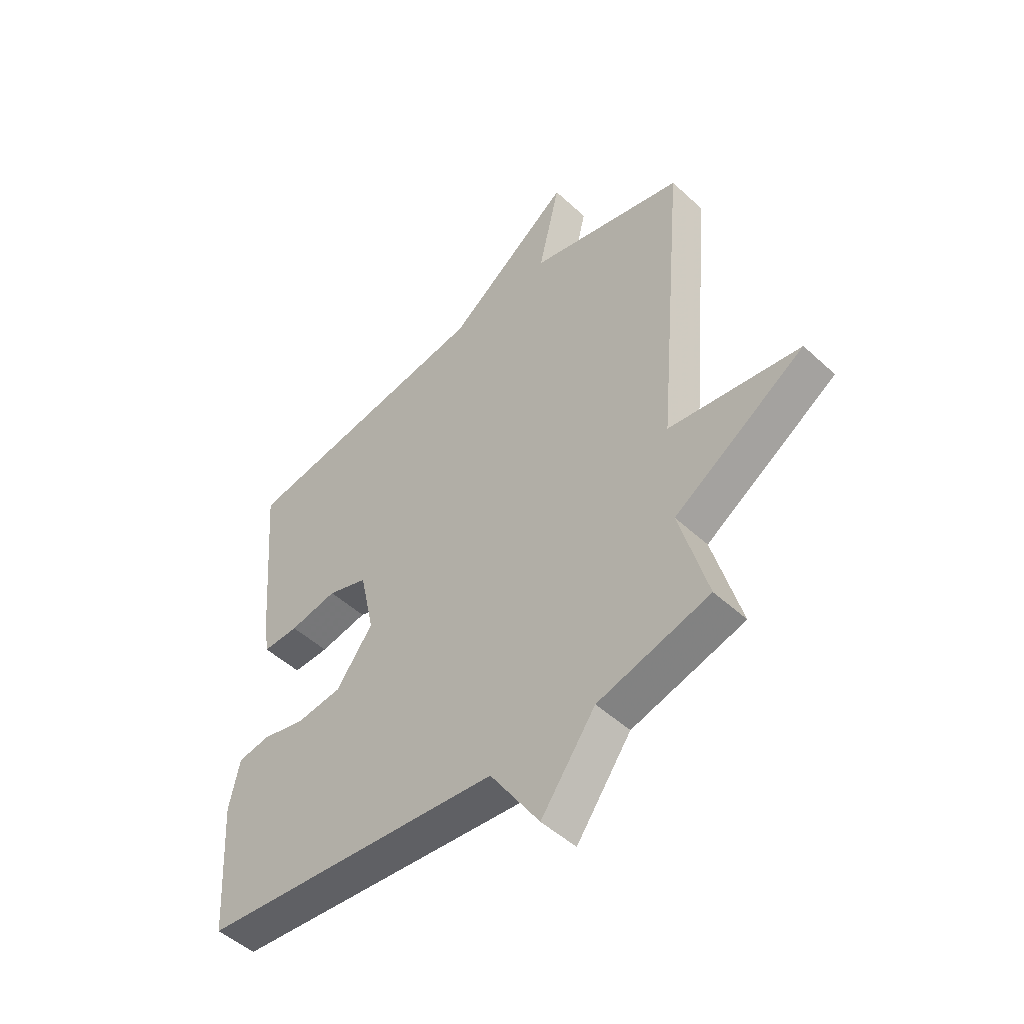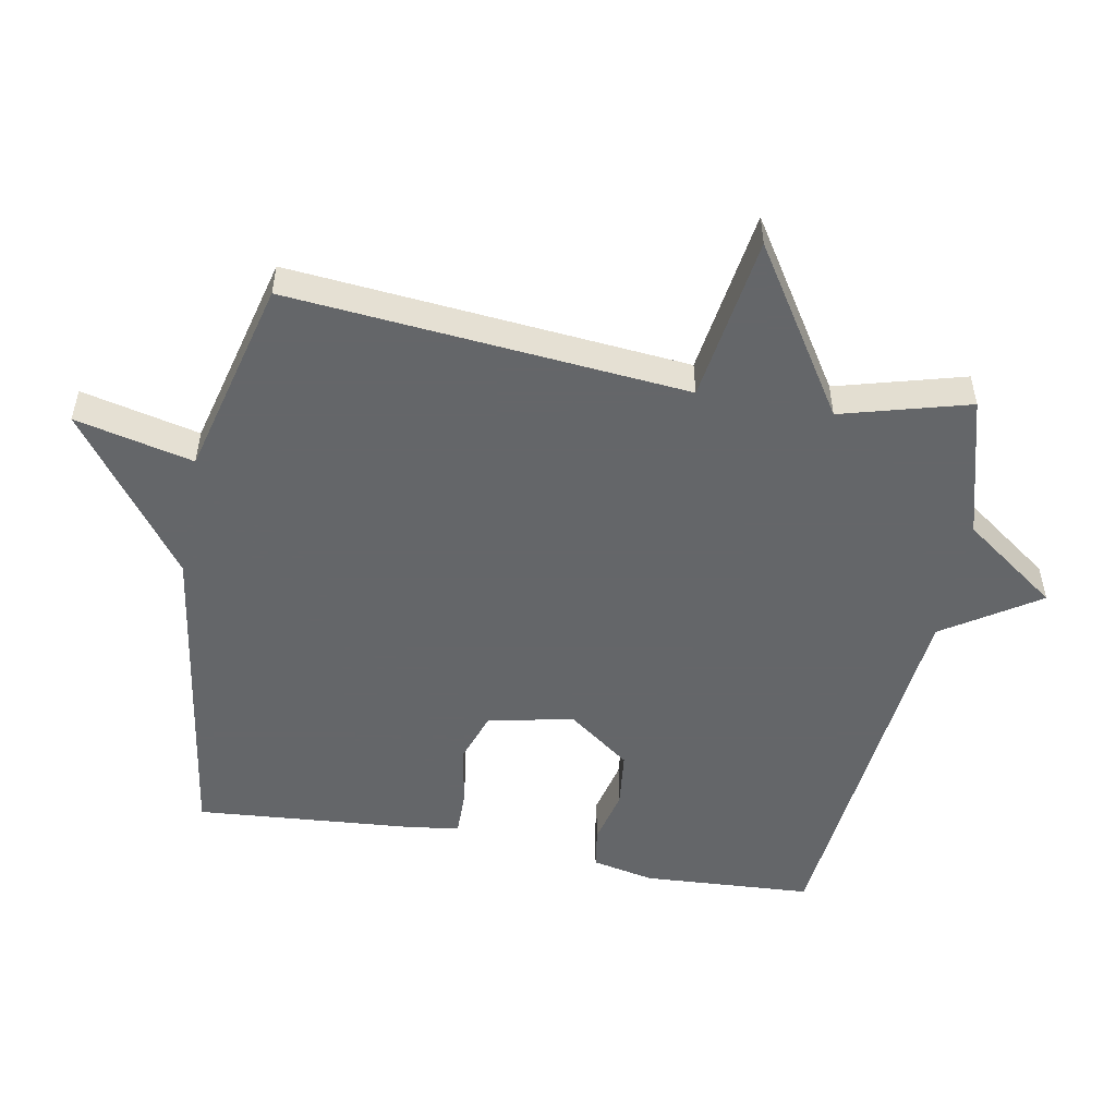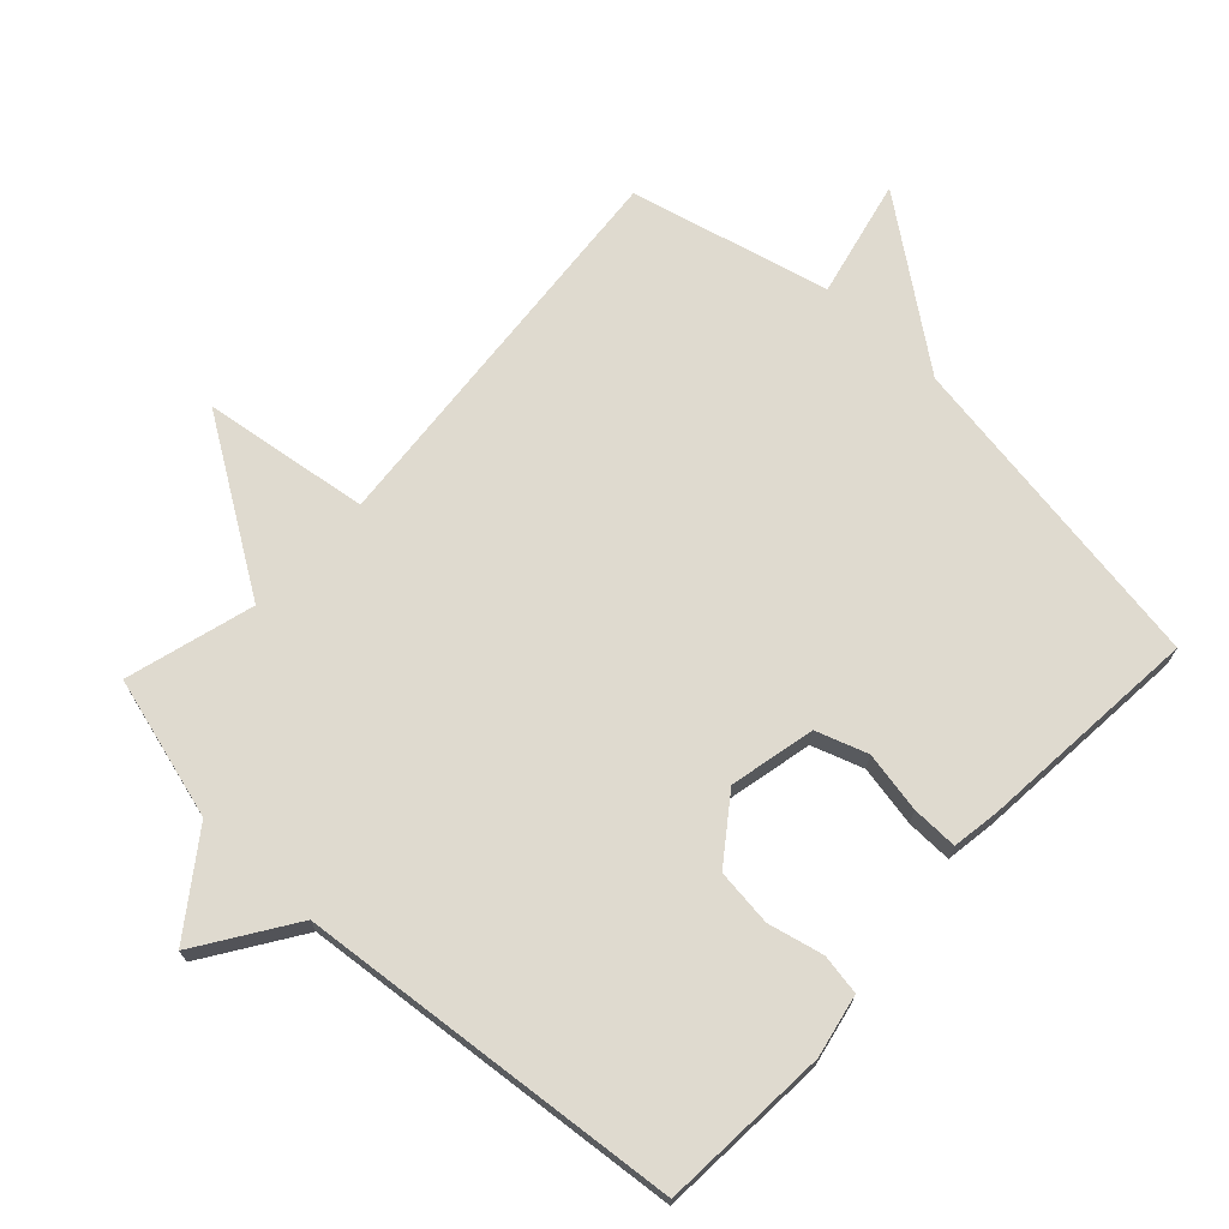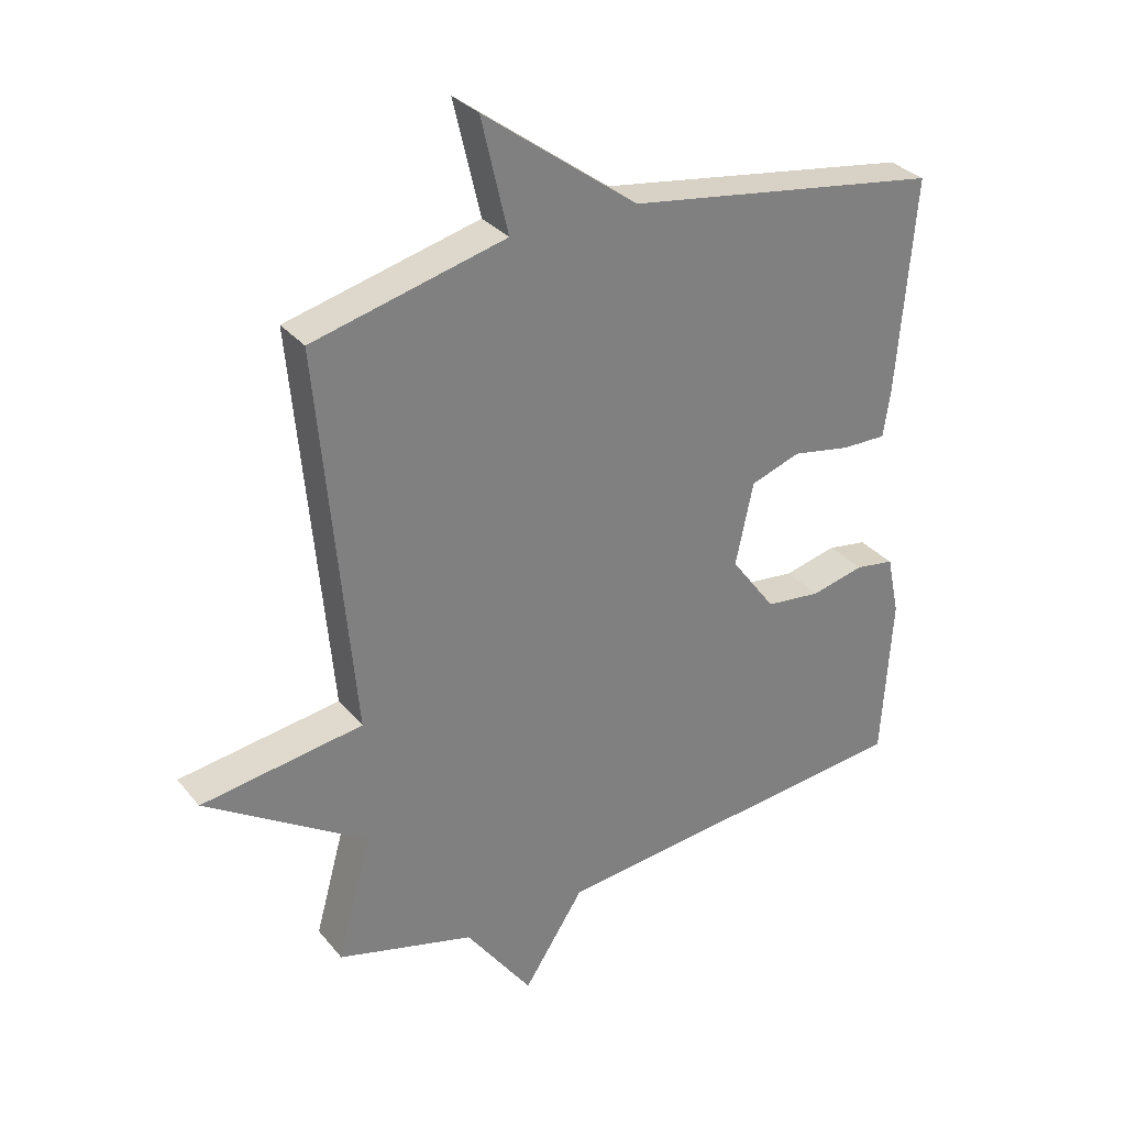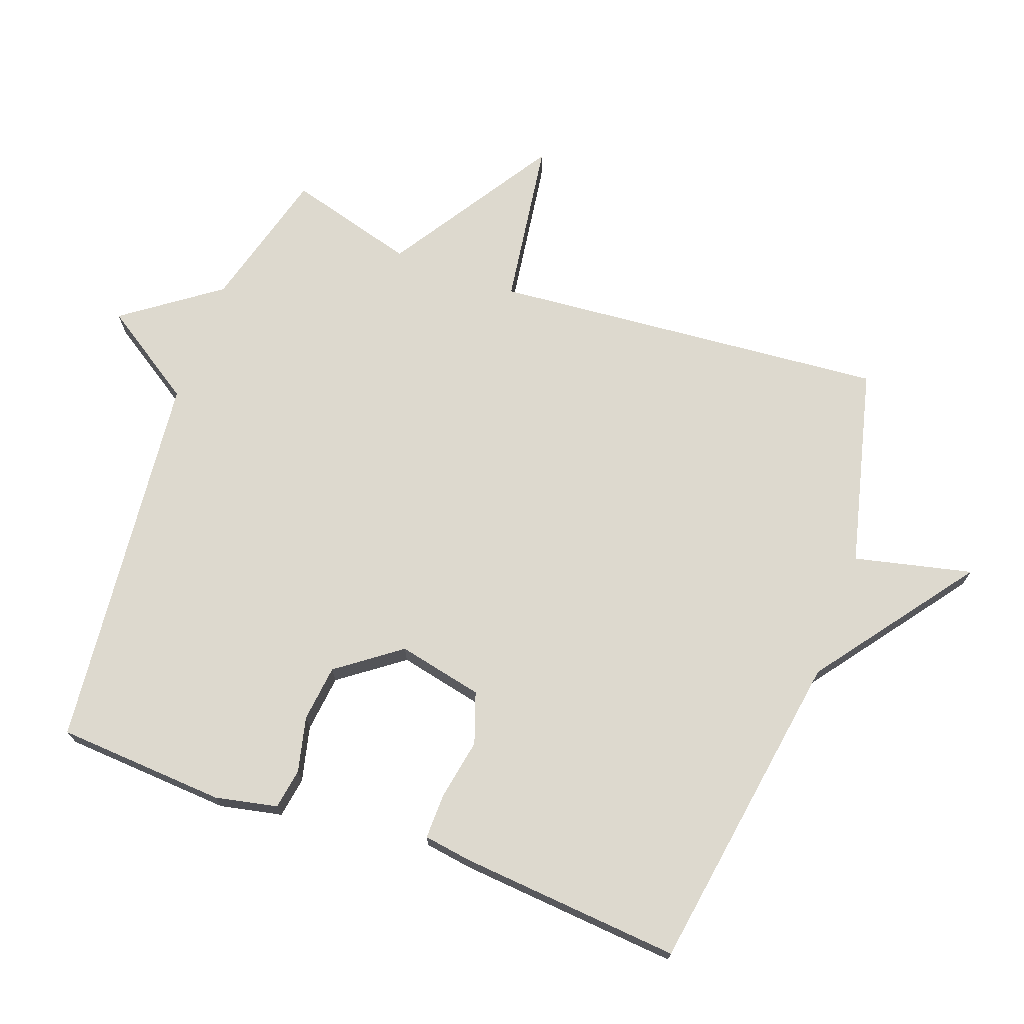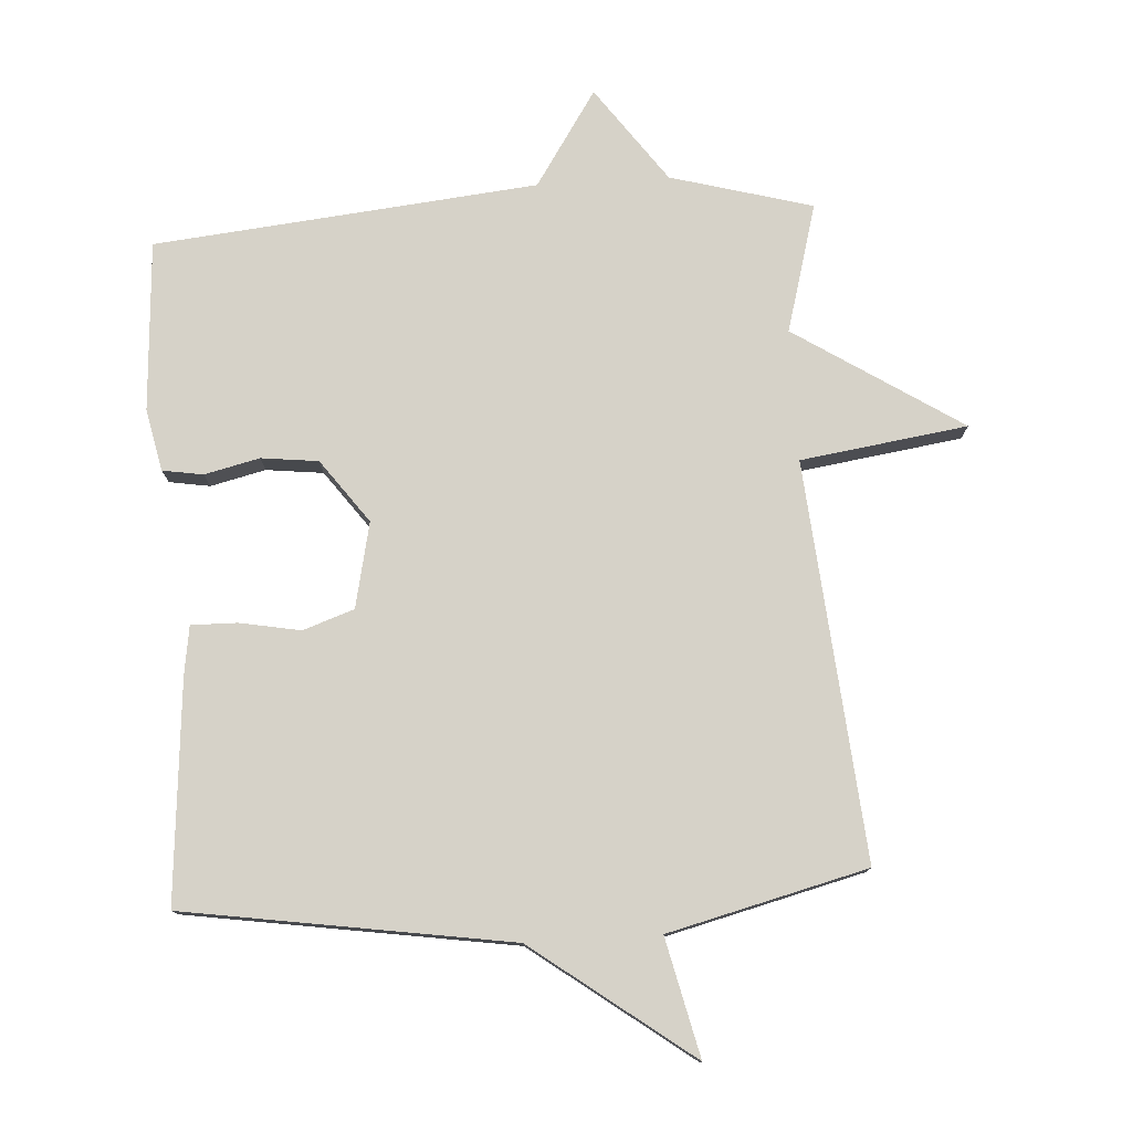
<metadata>
{"format":"obj","ext":"obj","renderer":"f3d","projection":"perspective","resolution":1024,"background":"white","views":[{"elev":-49.4,"azim":44.5,"up":"+Z"},{"elev":-51.7,"azim":79.4,"up":"+Y"},{"elev":70.7,"azim":-136.8,"up":"+Y"},{"elev":31.5,"azim":147.5,"up":"+Z"},{"elev":71.7,"azim":-69.9,"up":"+Y"},{"elev":77.7,"azim":-3.5,"up":"+Y"}]}
</metadata>
<code>
v 0.5 0.07 -0.5
v 0.284 0.07 -0.559
v 0.179 0.07 -0.704
v 0.084 0.07 -0.559
v -0.5 0.07 -0.5
v -0.516 0.07 -0.242
v -0.496 0.07 -0.147
v -0.434 0.07 -0.137
v -0.35 0.07 -0.157
v -0.263 0.07 -0.147
v -0.192 0.07 -0.051
v -0.22 0.07 0.079
v -0.298 0.07 0.106
v -0.391 0.07 0.089
v -0.461 0.07 0.088
v -0.472 0.07 0.162
v -0.5 0.07 0.5
v -0.003 0.07 0.576
v 0.239 0.07 0.756
v 0.197 0.07 0.576
v 0.5 0.07 0.5
v 0.446 0.07 -0.105
v 0.7 0.07 -0.142
v 0.446 0.07 -0.305
v 0.5 0 -0.5
v 0.284 0 -0.559
v 0.179 0 -0.704
v 0.084 0 -0.559
v -0.5 0 -0.5
v -0.516 0 -0.242
v -0.496 0 -0.147
v -0.434 0 -0.137
v -0.35 0 -0.157
v -0.263 0 -0.147
v -0.192 0 -0.051
v -0.22 0 0.079
v -0.298 0 0.106
v -0.391 0 0.089
v -0.461 0 0.088
v -0.472 0 0.162
v -0.5 0 0.5
v -0.003 0 0.576
v 0.239 0 0.756
v 0.197 0 0.576
v 0.5 0 0.5
v 0.446 0 -0.105
v 0.7 0 -0.142
v 0.446 0 -0.305
f 22 23 24
f 20 21 22
f 20 22 24
f 18 19 20
f 17 18 20
f 16 17 20
f 15 16 20
f 14 15 20
f 13 14 20
f 12 13 20
f 24 1 2
f 20 24 2
f 12 20 2
f 11 12 2
f 7 8 9
f 6 7 9
f 5 6 9
f 4 5 9
f 4 9 10
f 11 2 3 4
f 4 10 11
f 48 47 46
f 46 45 44
f 48 46 44
f 44 43 42
f 44 42 41
f 44 41 40
f 44 40 39
f 44 39 38
f 44 38 37
f 44 37 36
f 26 25 48
f 26 48 44
f 26 44 36
f 26 36 35
f 33 32 31
f 33 31 30
f 33 30 29
f 33 29 28
f 34 33 28
f 28 27 26 35
f 35 34 28
f 1 25 26 2
f 2 26 27 3
f 3 27 28 4
f 4 28 29 5
f 5 29 30 6
f 6 30 31 7
f 7 31 32 8
f 8 32 33 9
f 9 33 34 10
f 10 34 35 11
f 11 35 36 12
f 12 36 37 13
f 13 37 38 14
f 14 38 39 15
f 15 39 40 16
f 16 40 41 17
f 17 41 42 18
f 18 42 43 19
f 19 43 44 20
f 20 44 45 21
f 21 45 46 22
f 22 46 47 23
f 23 47 48 24
f 24 48 25 1

</code>
